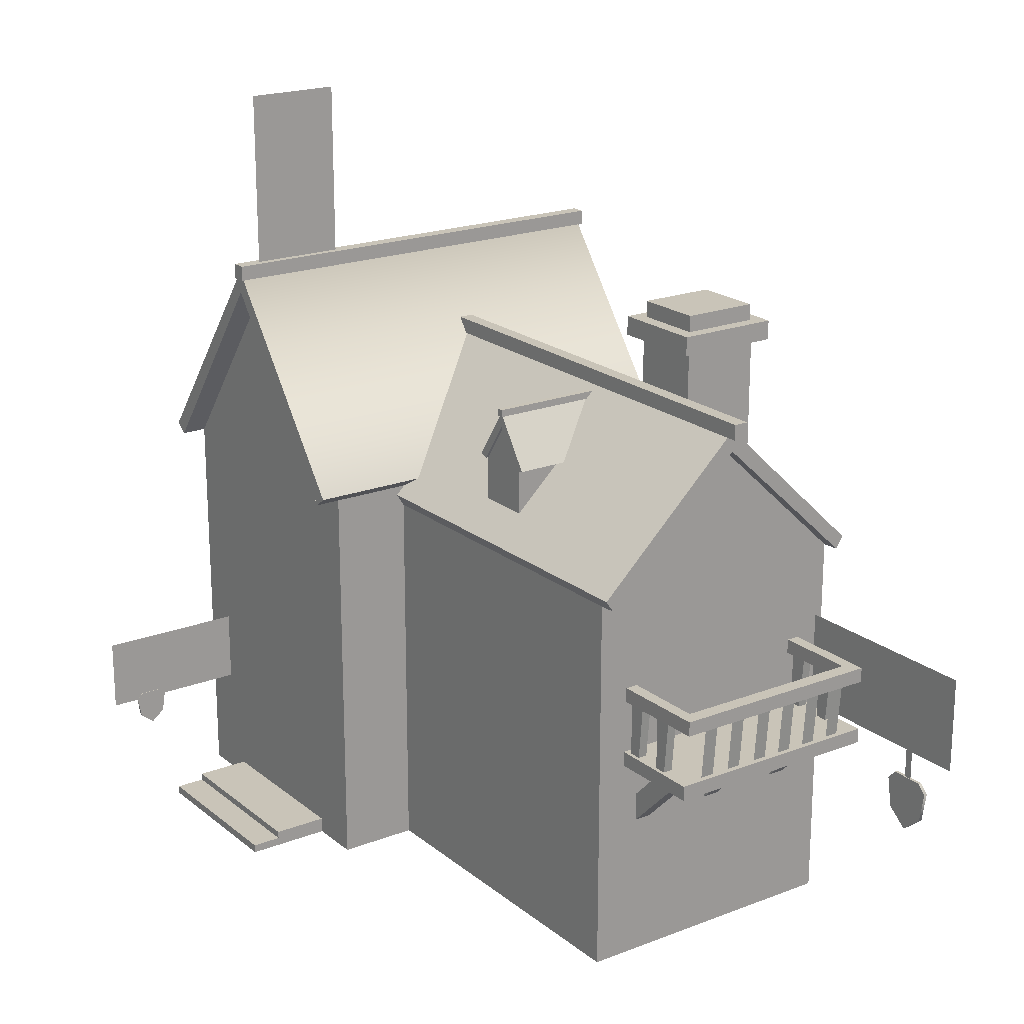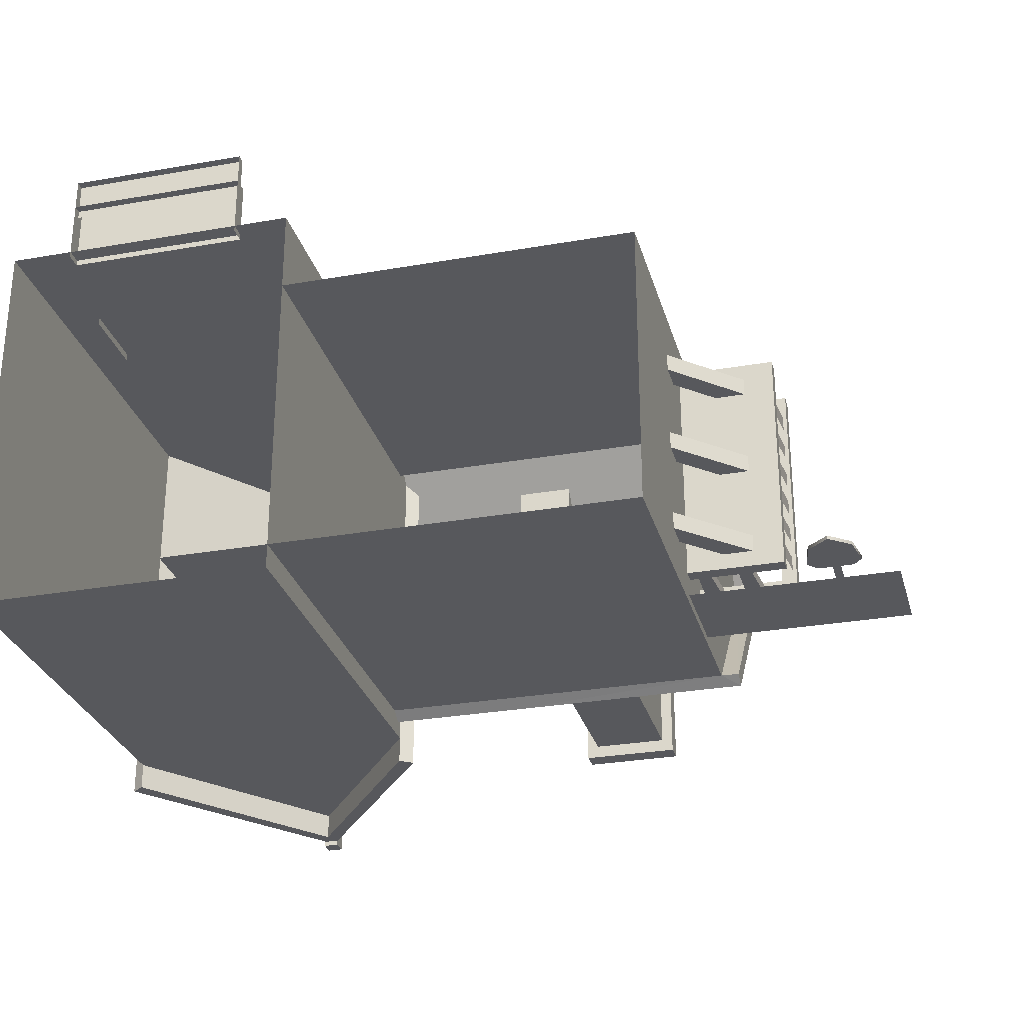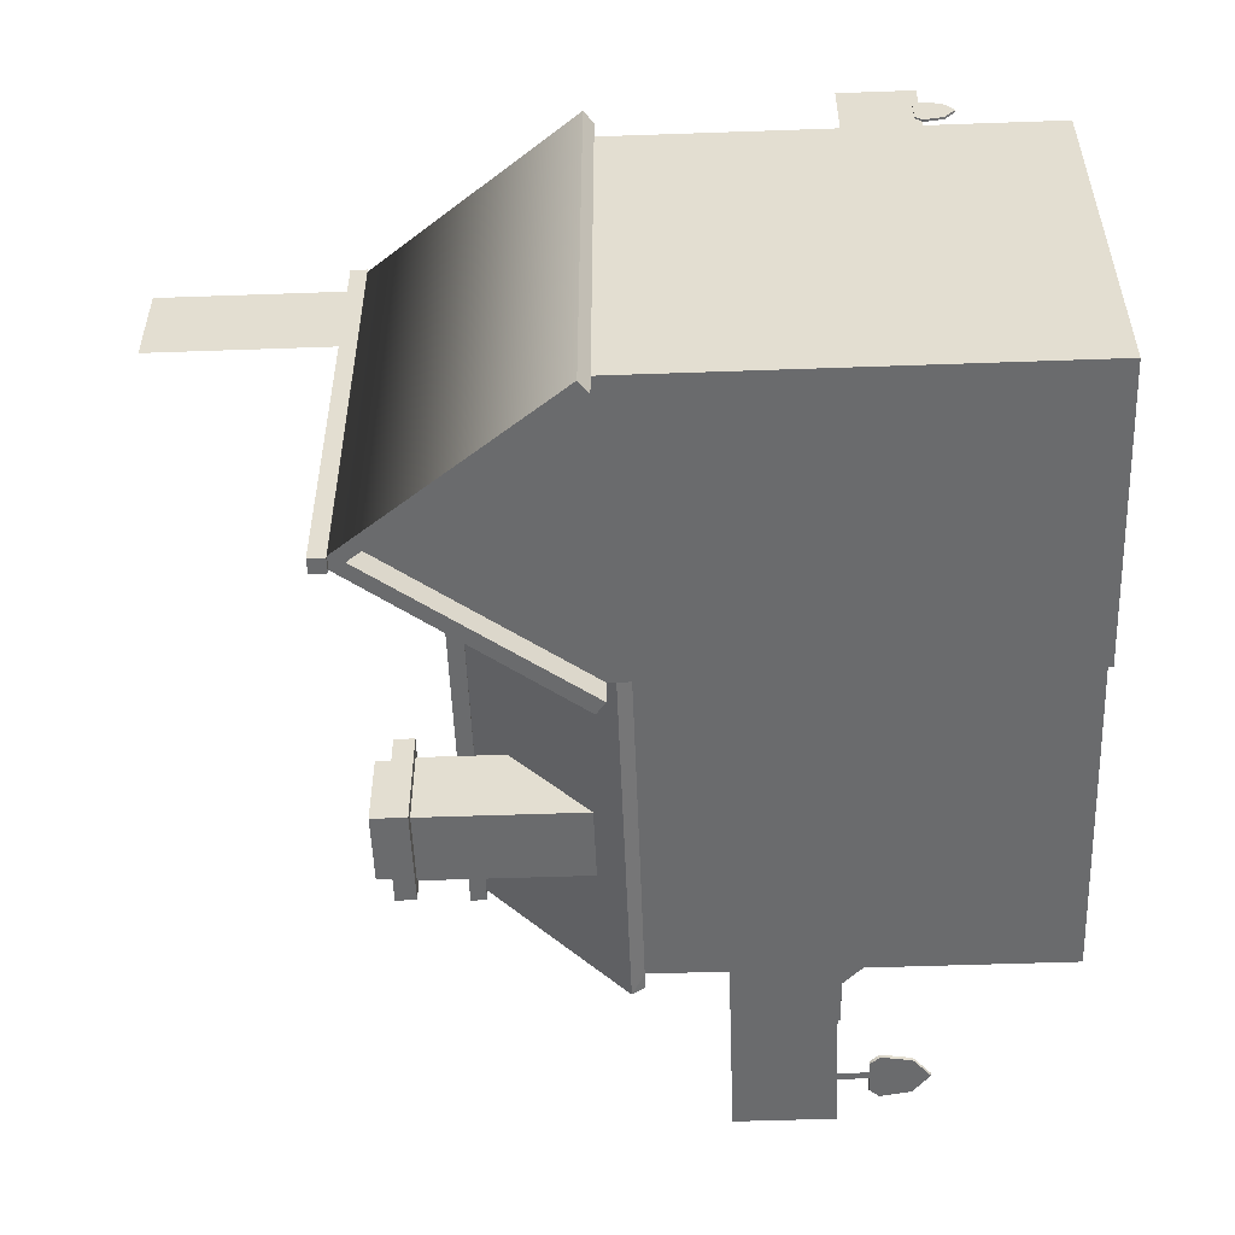
<metadata>
{"format":"obj","ext":"obj","renderer":"f3d","projection":"perspective","resolution":1024,"background":"white","views":[{"elev":20.2,"azim":54.8,"up":"+Y"},{"elev":-28.6,"azim":14.8,"up":"+Z"},{"elev":-53.2,"azim":-87.8,"up":"+Z"}]}
</metadata>
<code>
v  0 385.2 -0
v  0 385.2 -134.6
v  -96.98 256.9 -134.6
v  -96.98 256.9 -0
v  96.98 256.9 -0
v  96.98 256.9 -134.6
v  0 251.2 118.9
v  -89.52 251.2 118.9
v  -89.43 125.6 118.9
v  0 125.6 118.9
v  89.43 251.2 118.9
v  89.43 125.6 118.9
v  89.43 0 -118.9
v  89.43 125.6 -118.9
v  89.43 125.6 -0
v  89.43 0 -0
v  0 125.6 -118.9
v  0 0 -118.9
v  -89.43 125.6 -118.9
v  -89.43 0 -118.9
v  0 251.2 -118.9
v  89.43 251.2 -118.9
v  -89.43 251.2 -118.9
v  -89.43 0 118.9
v  -89.43 125.6 -0
v  -89.43 0 -0
v  -89.43 251.2 -0
v  0 371.4 118.9
v  0 371.4 -118.9
v  0 385.2 134.6
v  -96.98 256.9 134.6
v  -89.43 251.2 134.6
v  0 371.4 134.6
v  96.98 256.9 134.6
v  89.43 251.2 134.6
v  89.43 251.2 -134.6
v  89.43 251.2 -0
v  0 371.4 -134.6
v  -89.43 251.2 -134.6
v  -89.43 251.2 -0
v  -51.86 9.656 115.5
v  -51.86 9.656 153.1
v  2.219 9.656 153.1
v  2.219 9.656 115.5
v  -51.86 0 153.1
v  2.219 0 153.1
v  56.3 0 153.1
v  56.3 0 115.5
v  56.3 9.656 115.5
v  56.3 9.656 153.1
v  -51.86 0 115.5
v  -51.86 5.156 148.4
v  -51.86 5.156 171.5
v  2.219 5.156 171.5
v  2.219 5.156 148.4
v  -51.86 0 171.5
v  2.219 0 171.5
v  56.3 0 171.5
v  56.3 0 148.4
v  56.3 5.156 148.4
v  56.3 5.156 171.5
v  -51.86 0 148.4
v  -64.67 118.4 210.3
v  -64.67 73.35 210.3
v  -64.67 73.35 114.4
v  -64.67 118.4 114.4
v  -65.63 77.17 189.9
v  -64.26 77.17 189.9
v  -64.26 77.17 183
v  -65.63 77.17 183
v  -64.26 77.17 176.1
v  -65.63 77.17 176.1
v  -65.63 54.13 183
v  -64.26 54.13 183
v  -64.26 60.99 191.3
v  -65.63 60.99 191.3
v  -64.26 73.28 193.3
v  -65.63 73.28 193.3
v  -64.26 60.99 183
v  -64.26 60.99 174.7
v  -64.26 73.28 183
v  -64.26 73.28 172.6
v  -65.63 60.99 174.7
v  -65.63 73.28 172.6
v  -65.63 60.99 183
v  -65.63 73.28 183
v  -64.72 69.42 184.5
v  -64.72 87.61 184.5
v  -64.72 87.61 182.5
v  -64.72 69.42 182.5
v  303.7 119.2 69.54
v  303.7 119.2 -17.55
v  303.7 238.7 -17.55
v  303.7 238.2 69.54
v  303.7 119.2 -104.6
v  303.7 239 -104.6
v  303.7 0.144 -104.6
v  164.2 0.0578 -104.6
v  164.2 120.4 -104.6
v  164.2 238.7 -104.6
v  24.59 119.1 69.54
v  24.59 0.0578 69.54
v  89.6 0.0578 69.54
v  89.6 119.7 69.54
v  24.59 238 69.54
v  89.6 238 69.54
v  303.7 320 -17.55
v  314.5 238.7 69.54
v  314.5 320 -17.55
v  314.5 333.1 -17.5
v  314.5 245.7 74.48
v  314.5 239.4 -104.6
v  314.5 246.5 -109.5
v  169.5 246.5 -109.5
v  24.59 246.5 -109.5
v  24.59 333.1 -17.5
v  169.5 333.1 -17.5
v  24.59 245.7 74.48
v  169.5 245.7 74.48
v  164.2 238 69.54
v  196.9 298.8 -42.53
v  196.9 234.6 -42.53
v  241.6 234.6 -42.53
v  241.6 298.8 -42.53
v  241.6 234.6 -92.4
v  241.6 298.8 -92.4
v  196.9 234.6 -92.4
v  196.9 298.8 -92.4
v  197.9 381.7 -43.59
v  240.7 381.7 -43.59
v  240.7 381.7 -91.34
v  197.9 381.7 -91.34
v  197.9 370.2 -43.59
v  240.7 370.2 -43.59
v  240.7 370.2 -91.34
v  197.9 370.2 -91.34
v  190 371.5 -34.81
v  248.6 371.5 -34.81
v  248.6 371.5 -100.1
v  190 371.5 -100.1
v  190 359.5 -34.81
v  248.6 359.5 -34.81
v  248.6 359.5 -100.1
v  190 359.5 -100.1
v  363 171.8 49.87
v  363 180.9 49.87
v  330.3 180.9 50.1
v  330.3 171.8 50.1
v  363 171.8 -17.52
v  363 171.8 -84.9
v  363 180.9 -84.9
v  363 180.9 -17.52
v  297.5 171.8 -85.36
v  297.5 180.9 -85.36
v  330.3 180.9 -85.13
v  330.3 171.8 -85.13
v  325.8 171.8 42.48
v  297.5 171.8 42.45
v  297.5 180.9 42.45
v  325.8 180.9 42.48
v  354 171.8 42.52
v  354 180.9 42.52
v  354 180.9 -17.52
v  354 171.8 -17.52
v  325.8 171.8 -77.49
v  354 171.8 -77.56
v  354 180.9 -77.56
v  325.8 180.9 -77.49
v  297.5 171.8 50.33
v  297.5 180.9 -77.43
v  300.6 87.14 -66.58
v  300.6 87.14 -76.91
v  348.9 135.4 -76.91
v  348.9 135.4 -66.58
v  291.7 96.05 -66.58
v  330.2 134.6 -66.58
v  330.2 134.6 -76.91
v  291.7 96.05 -76.91
v  297.1 130.1 -17.52
v  297.1 130.1 -86.51
v  361.3 130.1 -86.51
v  361.3 130.1 -17.52
v  297.1 139.2 -17.52
v  297.1 139.2 51.47
v  361.3 139.2 51.47
v  361.3 139.2 -17.52
v  297.1 130.1 51.47
v  361.3 130.1 51.47
v  297.1 139.2 -86.51
v  361.3 139.2 -86.51
v  300.6 87.14 -12.64
v  300.6 87.14 -22.97
v  348.9 135.4 -22.97
v  348.9 135.4 -12.64
v  291.7 96.05 -12.64
v  330.2 134.6 -12.64
v  330.2 134.6 -22.97
v  291.7 96.05 -22.97
v  300.6 87.14 41.29
v  300.6 87.14 30.97
v  348.9 135.4 30.97
v  348.9 135.4 41.29
v  291.7 96.05 41.29
v  330.2 134.6 41.29
v  330.2 134.6 30.97
v  291.7 96.05 30.97
v  169.6 329.6 -13.01
v  17.45 329.6 -13.01
v  17.45 329.6 -22
v  169.6 329.6 -22
v  17.45 339.2 -22
v  17.45 339.2 -13.01
v  169.6 339.2 -13.01
v  169.6 339.2 -22
v  321.7 329.6 -13.01
v  321.7 329.6 -22
v  321.7 339.2 -22
v  321.7 339.2 -13.01
v  -5.037 379.7 -1.041
v  -5.037 379.7 -137.6
v  3.957 379.7 -137.6
v  3.957 379.7 -1.041
v  3.957 389.3 -137.6
v  -5.037 389.3 -137.6
v  -5.037 389.3 -1.041
v  3.957 389.3 -1.041
v  -5.037 379.7 135.5
v  3.957 379.7 135.5
v  3.957 389.3 135.5
v  -5.037 389.3 135.5
v  184.8 276.5 56.47
v  168 276.5 56.47
v  168 262.5 56.47
v  184.8 262.5 56.47
v  201.5 276.5 56.47
v  201.5 262.5 56.47
v  184.8 290.1 56.47
v  168 290.1 56.47
v  201.5 290.1 56.47
v  168 276.5 -23.35
v  168 262.5 -23.35
v  168 290 -23.35
v  184.8 314.6 56.47
v  168 290.1 58.02
v  184.8 314.6 58.02
v  184.8 323.6 58.02
v  163 291.6 58.02
v  201.5 290.1 58.02
v  206.5 291.5 58.02
v  168 290.1 49.8
v  163 291.6 -23.35
v  184.8 323.6 -23.35
v  206.5 291.5 -23.35
v  184.8 314.6 49.8
v  201.5 290.1 49.8
v  182.7 321.8 58.97
v  186.8 321.8 58.97
v  186.8 326.2 58.97
v  182.7 326.2 58.97
v  186.8 321.8 -22.65
v  186.8 326.2 -22.65
v  89.43 251.2 -0
v  24.59 0.0578 -104.6
v  24.59 119.1 -104.6
v  24.59 238.7 -104.6
v  164.2 120.4 69.54
v  92.29 245.7 74.48
v  184.8 262.5 -23.35
v  201.5 262.5 -23.35
v  201.5 276.5 -23.35
v  201.5 290 -23.35
v  182.7 321.8 -22.65
v  182.7 326.2 -22.65
v  427.6 192.6 -99.67
v  296.9 192.6 -99.67
v  296.9 132.9 -99.67
v  427.6 132.9 -99.67
v  403 114.7 -99.26
v  403 114.7 -101.3
v  392.6 114.7 -101.3
v  392.6 114.7 -99.26
v  382.1 114.7 -101.3
v  382.1 114.7 -99.26
v  392.6 79.83 -99.26
v  392.6 79.83 -101.3
v  405.1 90.23 -101.3
v  405.1 90.23 -99.26
v  408.3 108.8 -101.3
v  408.3 108.8 -99.26
v  392.6 90.23 -101.3
v  380 90.23 -101.3
v  392.6 108.8 -101.3
v  376.9 108.8 -101.3
v  380 90.23 -99.26
v  376.9 108.8 -99.26
v  392.6 90.23 -99.26
v  392.6 108.8 -99.26
v  395.2 107.2 -99.79
v  395.2 151.3 -99.79
v  390.4 151.3 -99.79
v  390.4 107.2 -99.79
v  318.5 174.2 49.13
v  308.1 174.2 49.13
v  308.1 137.9 49.13
v  315.4 137.9 49.13
v  318.5 174.2 43.36
v  315.4 137.9 43.36
v  308.1 174.2 43.36
v  308.1 137.9 43.36
v  342.8 174.2 49.13
v  332.4 174.2 49.13
v  332.4 137.9 49.13
v  339.6 137.9 49.13
v  342.8 174.2 43.36
v  339.6 137.9 43.36
v  332.4 174.2 43.36
v  332.4 137.9 43.36
v  318.5 174.2 -78.46
v  308.1 174.2 -78.46
v  308.1 137.9 -78.46
v  315.4 137.9 -78.46
v  318.5 174.2 -84.23
v  315.4 137.9 -84.23
v  308.1 174.2 -84.23
v  308.1 137.9 -84.23
v  361 174.6 6.526
v  361 174.6 15.27
v  357.6 135.2 15.27
v  357.6 135.2 6.526
v  361 174.6 -13.69
v  361 174.6 -4.947
v  357.6 135.2 -4.947
v  357.6 135.2 -13.69
v  361 174.6 -32.9
v  361 174.6 -24.16
v  357.6 135.2 -24.16
v  357.6 135.2 -32.9
v  361 174.6 -52.11
v  361 174.6 -43.37
v  357.6 135.2 -43.37
v  357.6 135.2 -52.11
v  361 174.6 -71.32
v  361 174.6 -62.58
v  357.6 135.2 -62.58
v  357.6 135.2 -71.32
v  342.8 174.2 -78.46
v  332.4 174.2 -78.46
v  332.4 137.9 -78.46
v  339.6 137.9 -78.46
v  342.8 174.2 -84.23
v  339.6 137.9 -84.23
v  332.4 174.2 -84.23
v  332.4 137.9 -84.23
v  -0.471 497.2 62.26
v  -0.471 497.2 120.1
v  -0.471 375.9 120.1
v  -0.471 375.9 62.26
v  361 174.6 26.74
v  361 174.6 35.49
v  357.6 135.2 35.49
v  357.6 135.2 26.74
v  89.43 0 118.9
v  303.7 0.144 69.54
v  303.7 0.2302 -17.55
v  -58.07 50.55 119.4
v  -58.07 120 119.4
v  -68.77 120 119.4
v  -68.77 50.55 119.4
v  241.6 363 -42.53
v  196.9 363 -42.53
v  241.6 363 -92.4
v  196.9 363 -92.4
v  297.5 180.9 50.33
v  297.5 171.8 -77.43
v  164.2 0.0578 69.54
v  0 0 118.9
v  0 70.46 118.9
v  -89.43 70.46 118.9
v  89.43 70.46 118.9
o cadnav_com
g cadnav_com
f 1 2 3
f 3 4 1
f 5 6 2
f 2 1 5
f 7 8 9
f 9 10 7
f 11 7 10
f 10 12 11
f 13 14 15
f 15 16 13
f 17 14 13
f 13 18 17
f 19 17 18
f 18 20 19
f 21 22 14
f 14 17 21
f 23 21 17
f 17 19 23
f 24 9 25
f 25 26 24
f 9 8 27
f 27 25 9
f 8 7 28
f 7 11 28
f 22 21 29
f 21 23 29
f 30 31 32
f 32 33 30
f 34 30 33
f 33 35 34
f 36 6 5
f 5 37 36
f 2 6 36
f 36 38 2
f 3 2 38
f 38 39 3
f 32 31 4
f 4 40 32
f 41 42 43
f 43 44 41
f 42 45 46
f 46 43 42
f 47 48 49
f 49 50 47
f 51 45 42
f 42 41 51
f 52 53 54
f 54 55 52
f 53 56 57
f 57 54 53
f 58 59 60
f 60 61 58
f 62 56 53
f 53 52 62
f 63 64 65
f 65 66 63
f 67 68 69
f 69 70 67
f 70 69 71
f 71 72 70
f 73 74 75
f 75 76 73
f 76 75 77
f 77 78 76
f 78 77 68
f 68 67 78
f 74 79 75
f 74 80 79
f 75 79 81
f 81 77 75
f 79 80 82
f 82 81 79
f 77 81 69
f 69 68 77
f 81 82 71
f 71 69 81
f 74 73 83
f 83 80 74
f 80 83 84
f 84 82 80
f 82 84 72
f 72 71 82
f 73 85 83
f 73 76 85
f 83 85 86
f 86 84 83
f 85 76 78
f 78 86 85
f 84 86 70
f 70 72 84
f 86 78 67
f 67 70 86
f 87 88 89
f 89 90 87
f 91 92 93
f 93 94 91
f 92 95 96
f 96 93 92
f 95 97 98
f 98 99 95
f 96 95 99
f 99 100 96
f 101 102 103
f 103 104 101
f 105 101 104
f 104 106 105
f 94 93 107
f 93 96 107
f 108 109 110
f 110 111 108
f 109 112 113
f 113 110 109
f 94 107 109
f 109 108 94
f 107 96 112
f 112 109 107
f 96 100 114
f 96 114 113
f 96 113 112
f 114 115 116
f 116 117 114
f 116 118 119
f 119 117 116
f 94 108 111
f 94 111 119
f 94 119 120
f 121 122 123
f 123 124 121
f 124 123 125
f 125 126 124
f 126 125 127
f 127 128 126
f 128 127 122
f 122 121 128
f 129 130 131
f 131 132 129
f 133 134 130
f 130 129 133
f 134 135 131
f 131 130 134
f 135 136 132
f 132 131 135
f 136 133 129
f 129 132 136
f 137 138 139
f 139 140 137
f 141 142 138
f 138 137 141
f 142 143 139
f 139 138 142
f 143 144 140
f 140 139 143
f 144 141 137
f 137 140 144
f 143 142 141
f 141 144 143
f 145 146 147
f 147 148 145
f 149 150 151
f 151 152 149
f 153 154 155
f 155 156 153
f 157 158 159
f 159 160 157
f 161 162 163
f 163 164 161
f 165 166 167
f 167 168 165
f 169 158 157
f 157 148 169
f 147 146 162
f 162 160 147
f 162 146 152
f 152 163 162
f 149 145 161
f 161 164 149
f 156 150 166
f 166 165 156
f 154 170 168
f 168 155 154
f 171 172 173
f 173 174 171
f 175 176 177
f 177 178 175
f 171 174 176
f 176 175 171
f 173 172 178
f 178 177 173
f 179 180 181
f 181 182 179
f 183 184 185
f 185 186 183
f 187 188 185
f 185 184 187
f 185 188 182
f 182 186 185
f 181 180 189
f 189 190 181
f 191 192 193
f 193 194 191
f 195 196 197
f 197 198 195
f 191 194 196
f 196 195 191
f 193 192 198
f 198 197 193
f 199 200 201
f 201 202 199
f 203 204 205
f 205 206 203
f 199 202 204
f 204 203 199
f 201 200 206
f 206 205 201
f 207 208 209
f 209 210 207
f 211 212 213
f 213 214 211
f 212 208 207
f 207 213 212
f 215 216 217
f 217 218 215
f 217 216 210
f 210 214 217
f 219 220 221
f 221 222 219
f 223 224 225
f 225 226 223
f 224 220 219
f 219 225 224
f 227 228 229
f 229 230 227
f 229 228 222
f 222 226 229
f 224 223 221
f 221 220 224
f 231 232 233
f 233 234 231
f 235 231 234
f 234 236 235
f 237 238 232
f 232 231 237
f 239 237 231
f 231 235 239
f 233 232 240
f 240 241 233
f 232 238 242
f 242 240 232
f 238 237 243
f 237 239 243
f 244 245 246
f 246 247 244
f 245 248 249
f 249 246 245
f 250 244 247
f 250 247 251
f 250 251 242
f 247 246 252
f 252 251 247
f 246 249 253
f 253 252 246
f 250 254 245
f 245 244 250
f 254 255 248
f 248 245 254
f 256 257 258
f 258 259 256
f 258 257 260
f 260 261 258
f 1 4 31
f 31 30 1
f 5 1 30
f 30 34 5
f 262 11 12
f 12 15 262
f 26 25 19
f 19 20 26
f 25 27 23
f 23 19 25
f 37 5 34
f 34 35 37
f 40 4 3
f 3 39 40
f 219 222 228
f 228 227 219
f 226 225 230
f 230 229 226
f 225 219 227
f 227 230 225
f 226 222 221
f 221 223 226
f 99 98 263
f 263 264 99
f 100 99 264
f 264 265 100
f 120 266 91
f 91 94 120
f 115 114 100
f 100 265 115
f 114 117 110
f 110 113 114
f 117 119 111
f 111 110 117
f 120 119 267
f 267 106 120
f 207 210 216
f 216 215 207
f 214 213 218
f 218 217 214
f 213 207 215
f 215 218 213
f 214 210 209
f 209 211 214
f 241 268 234
f 234 233 241
f 268 269 236
f 236 234 268
f 269 270 235
f 235 236 269
f 270 271 239
f 239 235 270
f 253 249 248
f 253 248 255
f 253 255 271
f 272 260 257
f 257 256 272
f 261 273 259
f 259 258 261
f 273 272 256
f 256 259 273
f 274 275 276
f 276 277 274
f 278 279 280
f 280 281 278
f 281 280 282
f 282 283 281
f 284 285 286
f 286 287 284
f 287 286 288
f 288 289 287
f 289 288 279
f 279 278 289
f 285 290 286
f 285 291 290
f 286 290 292
f 292 288 286
f 290 291 293
f 293 292 290
f 288 292 280
f 280 279 288
f 292 293 282
f 282 280 292
f 285 284 294
f 294 291 285
f 291 294 295
f 295 293 291
f 293 295 283
f 283 282 293
f 284 296 294
f 284 287 296
f 294 296 297
f 297 295 294
f 296 287 289
f 289 297 296
f 295 297 281
f 281 283 295
f 297 289 278
f 278 281 297
f 298 299 300
f 300 301 298
f 302 303 304
f 304 305 302
f 306 302 305
f 305 307 306
f 308 306 307
f 307 309 308
f 303 308 309
f 309 304 303
f 310 311 312
f 312 313 310
f 314 310 313
f 313 315 314
f 316 314 315
f 315 317 316
f 311 316 317
f 317 312 311
f 318 319 320
f 320 321 318
f 322 318 321
f 321 323 322
f 324 322 323
f 323 325 324
f 319 324 325
f 325 320 319
f 326 327 328
f 328 329 326
f 330 331 332
f 332 333 330
f 334 335 336
f 336 337 334
f 338 339 340
f 340 341 338
f 342 343 344
f 344 345 342
f 346 347 348
f 348 349 346
f 350 346 349
f 349 351 350
f 352 350 351
f 351 353 352
f 347 352 353
f 353 348 347
f 354 355 356
f 356 357 354
f 358 359 360
f 360 361 358
f 37 35 33
f 33 32 40
f 40 39 38
f 33 40 38
f 37 33 38
f 37 38 36
f 149 152 146
f 146 145 149
f 164 163 167
f 167 166 164
f 167 163 152
f 152 151 167
f 149 164 166
f 166 150 149
f 179 182 188
f 188 187 179
f 183 186 190
f 190 189 183
f 186 182 181
f 181 190 186
f 44 43 50
f 50 49 44
f 43 46 47
f 47 50 43
f 55 54 61
f 61 60 55
f 54 57 58
f 58 61 54
f 16 15 12
f 12 362 16
f 262 15 14
f 14 22 262
f 363 364 92
f 92 91 363
f 364 97 95
f 95 92 364
f 298 301 300
f 300 299 298
f 302 305 304
f 304 303 302
f 306 307 305
f 305 302 306
f 308 309 307
f 307 306 308
f 303 304 309
f 309 308 303
f 310 313 312
f 312 311 310
f 314 315 313
f 313 310 314
f 316 317 315
f 315 314 316
f 311 312 317
f 317 316 311
f 318 321 320
f 320 319 318
f 322 323 321
f 321 318 322
f 324 325 323
f 323 322 324
f 319 320 325
f 325 324 319
f 326 329 328
f 328 327 326
f 330 333 332
f 332 331 330
f 334 337 336
f 336 335 334
f 338 341 340
f 340 339 338
f 342 345 344
f 344 343 342
f 346 349 348
f 348 347 346
f 350 351 349
f 349 346 350
f 352 353 351
f 351 350 352
f 347 348 353
f 353 352 347
f 358 361 360
f 360 359 358
f 63 66 65
f 65 64 63
f 354 357 356
f 356 355 354
f 365 366 367
f 367 368 365
f 63 66 65
f 65 64 63
f 87 90 89
f 89 88 87
f 121 124 369
f 369 370 121
f 124 126 371
f 371 369 124
f 126 128 372
f 372 371 126
f 128 121 370
f 370 372 128
f 148 147 373
f 373 169 148
f 156 155 151
f 151 150 156
f 157 160 162
f 162 161 157
f 165 168 170
f 170 374 165
f 148 157 161
f 161 145 148
f 373 147 160
f 160 159 373
f 153 156 165
f 165 374 153
f 155 168 167
f 167 151 155
f 106 104 266
f 266 120 106
f 106 267 118
f 118 105 106
f 91 266 375
f 375 363 91
f 375 266 104
f 104 103 375
f 376 377 378
f 378 24 376
f 362 379 377
f 377 376 362
f 10 9 378
f 378 377 10
f 12 10 377
f 377 379 12

</code>
